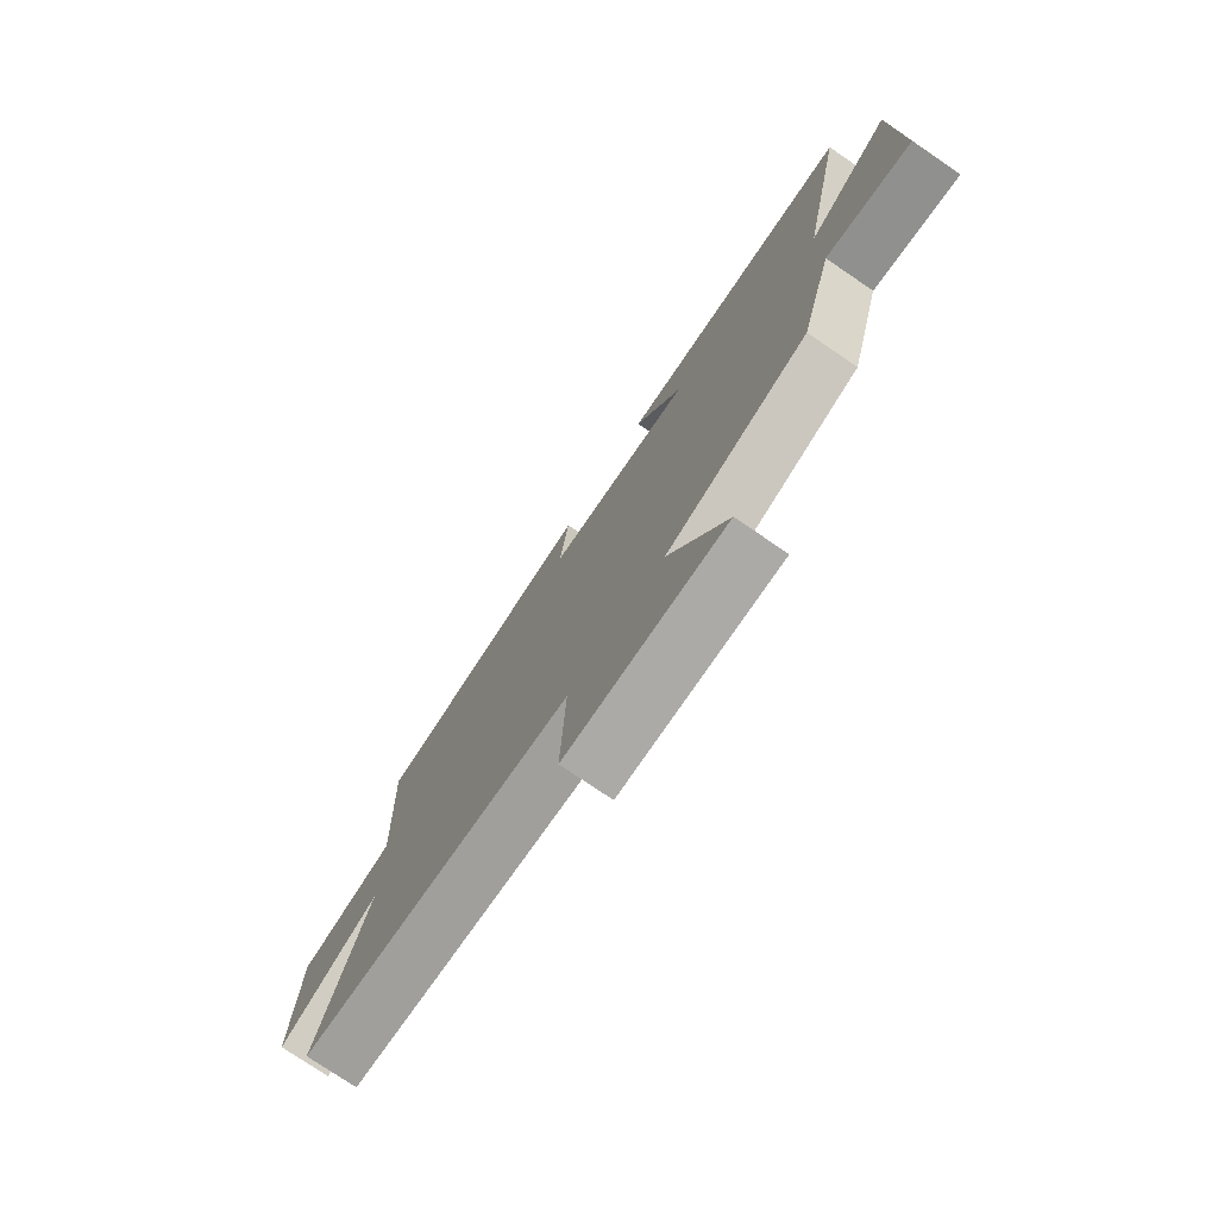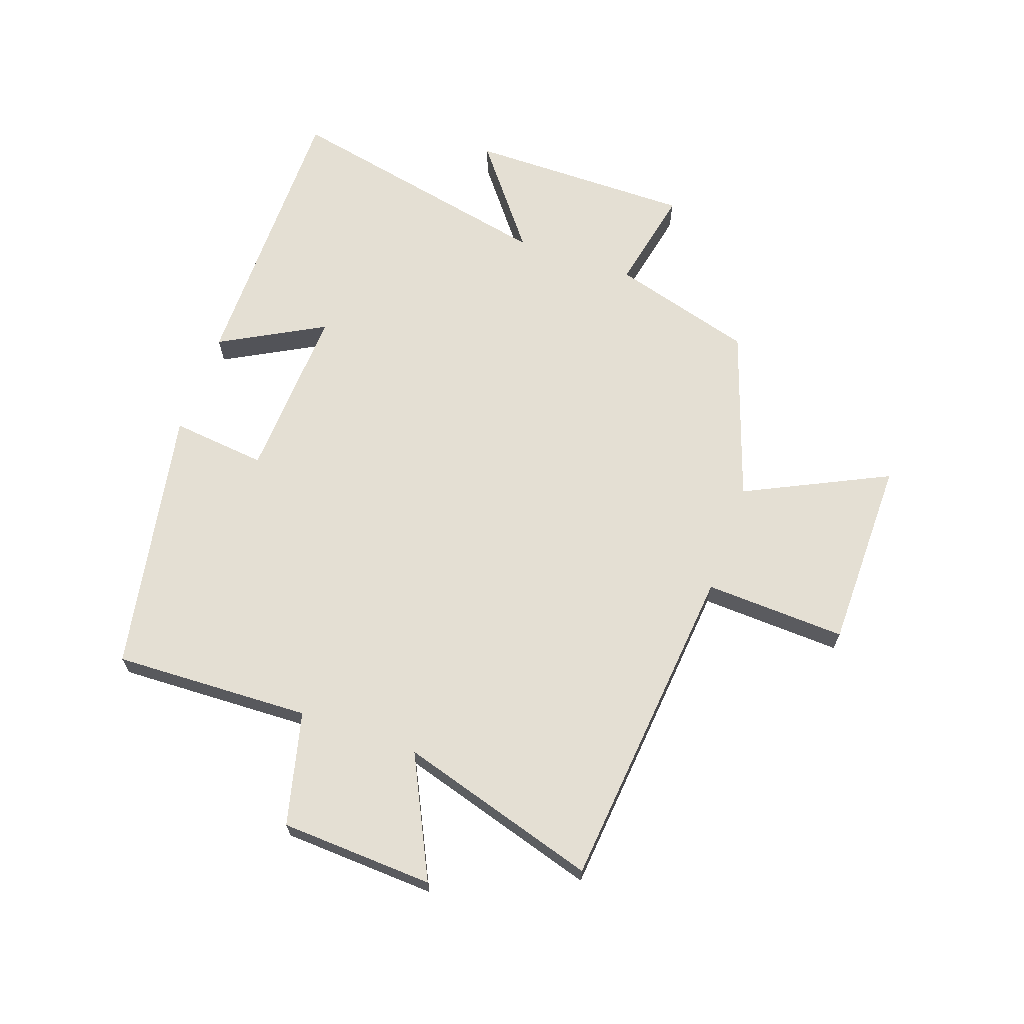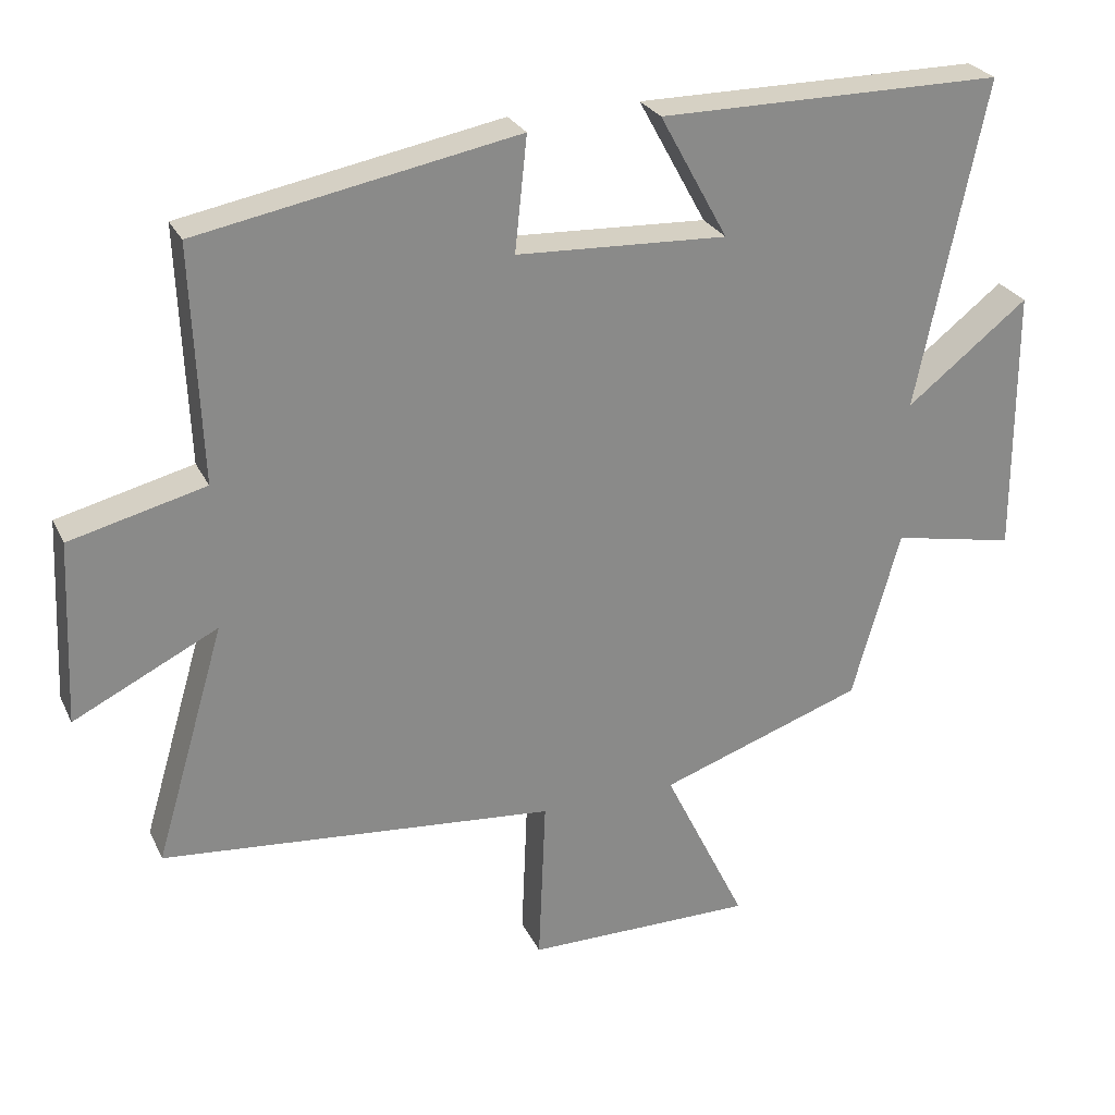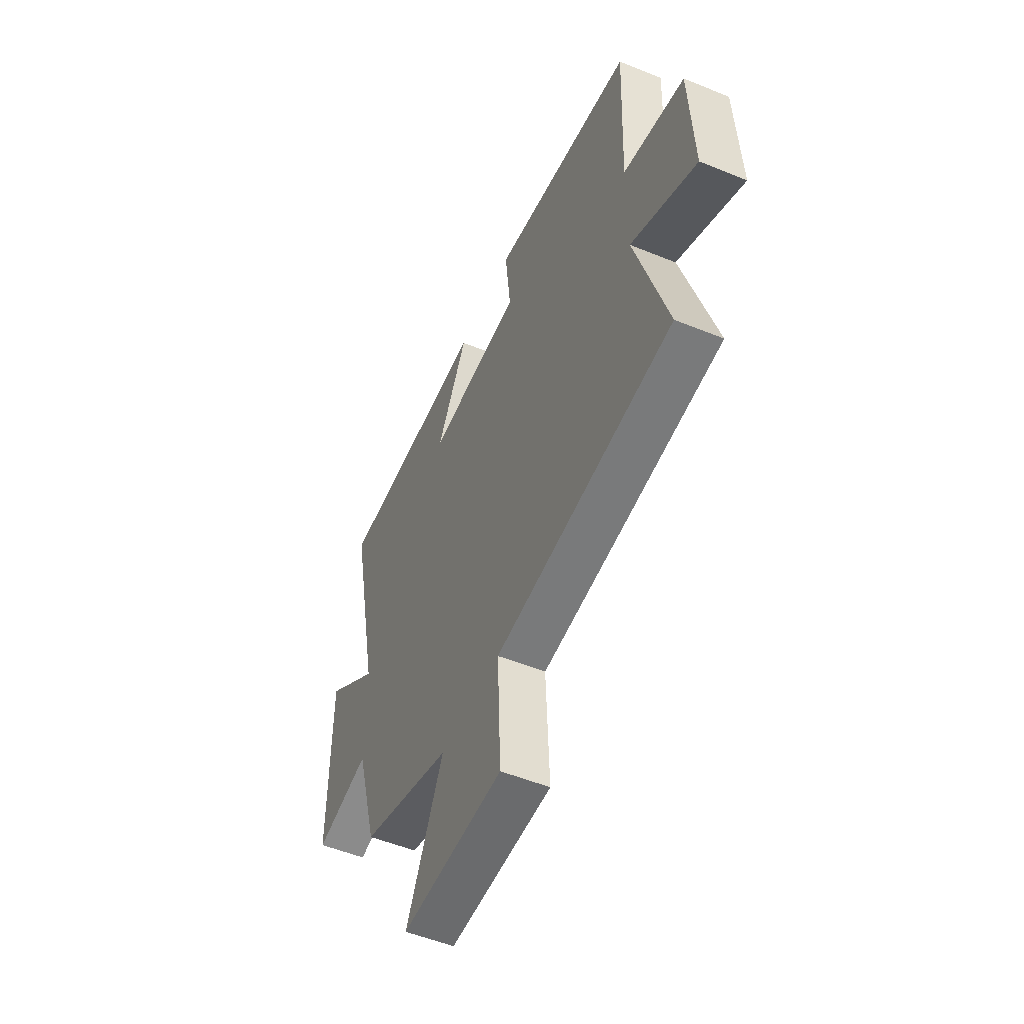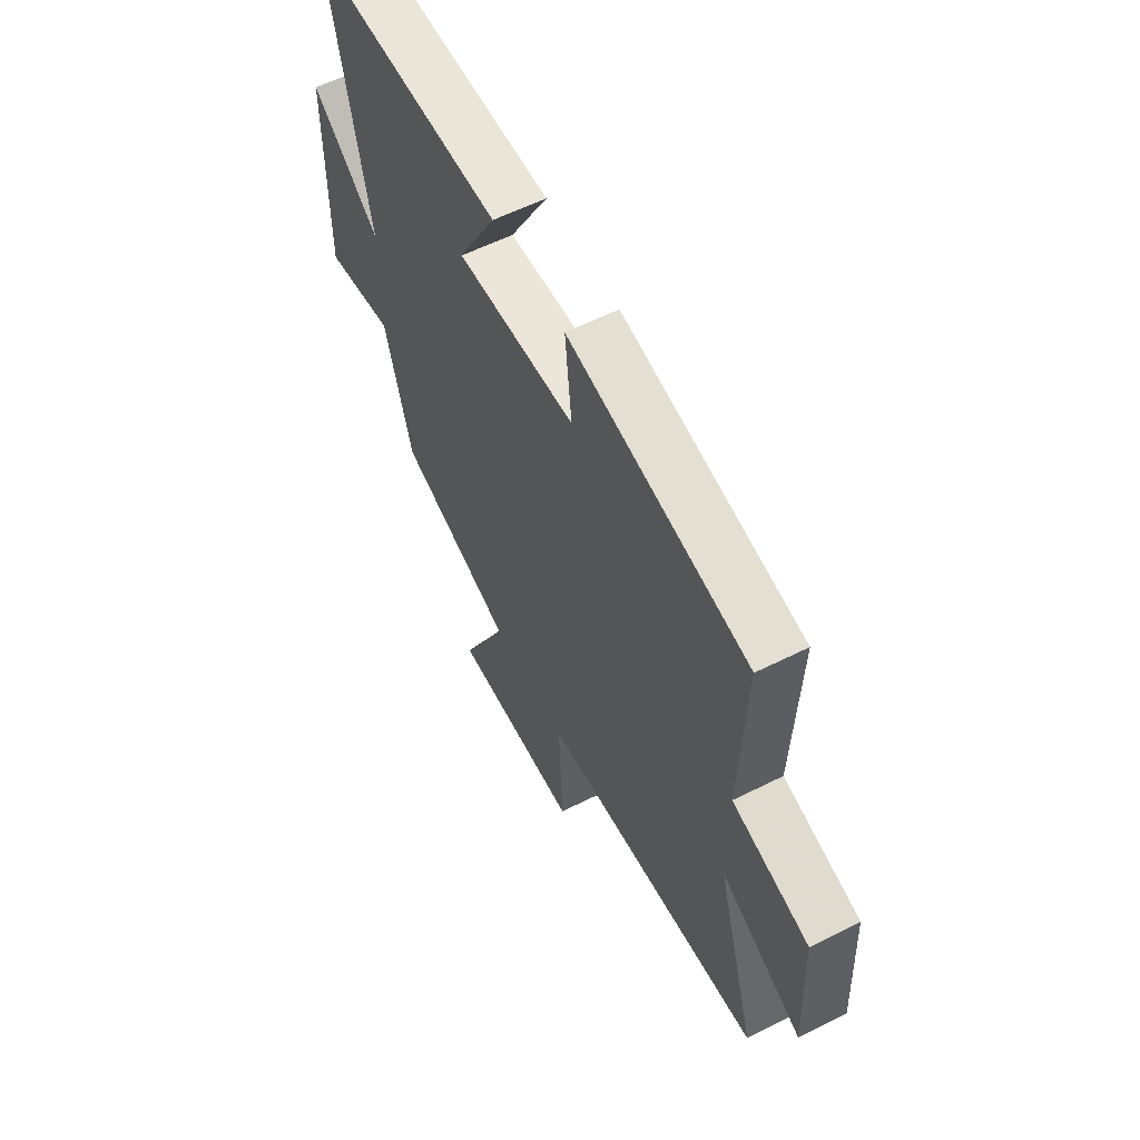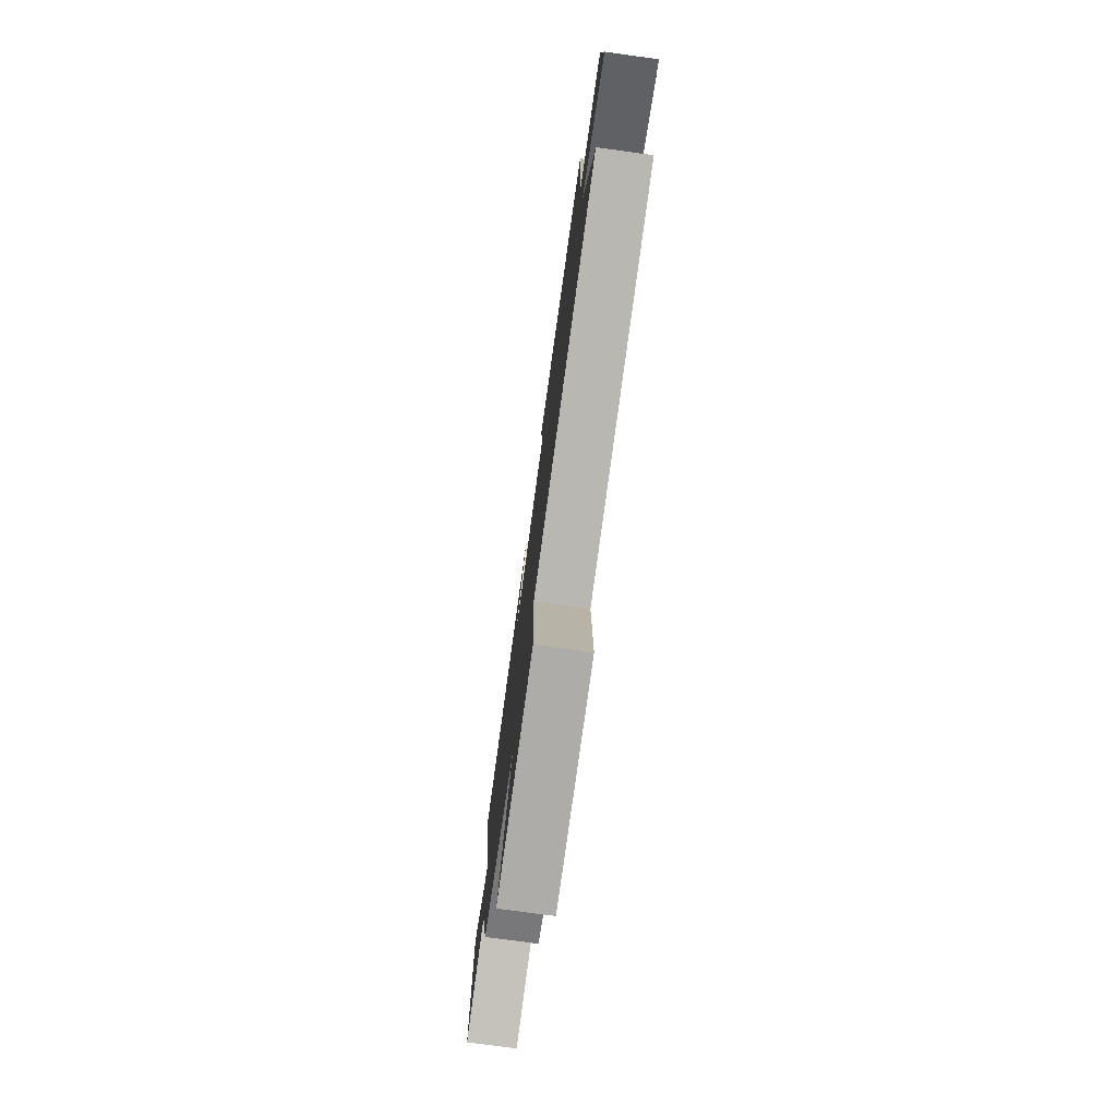
<metadata>
{"format":"obj","ext":"obj","renderer":"f3d","projection":"perspective","resolution":1024,"background":"white","views":[{"elev":-76.2,"azim":-124.2,"up":"+Z"},{"elev":66.7,"azim":109.5,"up":"+Y"},{"elev":26.7,"azim":158.7,"up":"+Z"},{"elev":-52.9,"azim":66.4,"up":"+Z"},{"elev":58.5,"azim":62.6,"up":"+Z"},{"elev":-76.6,"azim":82.2,"up":"+Z"}]}
</metadata>
<code>
v -0.595 0.07 0.5
v -0.113 0.07 0.5
v -0.208 0.07 0.327
v 0.086 0.07 0.341
v 0.069 0.07 0.5
v 0.513 0.07 0.417
v 0.5 0.07 0.088
v 0.689 0.07 0.041
v 0.701 0.07 -0.215
v 0.5 0.07 -0.116
v 0.598 0.07 -0.448
v 0.047 0.07 -0.5
v 0.057 0.07 -0.736
v -0.263 0.07 -0.738
v -0.147 0.07 -0.5
v -0.433 0.07 -0.402
v -0.5 0.07 -0.165
v -0.672 0.07 -0.2
v -0.67 0.07 0.174
v -0.5 0.07 0.041
v -0.595 0 0.5
v -0.113 0 0.5
v -0.208 0 0.327
v 0.086 0 0.341
v 0.069 0 0.5
v 0.513 0 0.417
v 0.5 0 0.088
v 0.689 0 0.041
v 0.701 0 -0.215
v 0.5 0 -0.116
v 0.598 0 -0.448
v 0.047 0 -0.5
v 0.057 0 -0.736
v -0.263 0 -0.738
v -0.147 0 -0.5
v -0.433 0 -0.402
v -0.5 0 -0.165
v -0.672 0 -0.2
v -0.67 0 0.174
v -0.5 0 0.041
f 17 18 19 20
f 15 16 17 20
f 15 20 1
f 12 13 14 15
f 12 15 1
f 11 12 1
f 10 11 1
f 7 8 9 10
f 4 5 6 7
f 3 4 7 10
f 1 2 3
f 1 3 10
f 40 39 38 37
f 40 37 36 35
f 21 40 35
f 35 34 33 32
f 21 35 32
f 21 32 31
f 21 31 30
f 30 29 28 27
f 27 26 25 24
f 30 27 24 23
f 23 22 21
f 30 23 21
f 1 21 22 2
f 2 22 23 3
f 3 23 24 4
f 4 24 25 5
f 5 25 26 6
f 6 26 27 7
f 7 27 28 8
f 8 28 29 9
f 9 29 30 10
f 10 30 31 11
f 11 31 32 12
f 12 32 33 13
f 13 33 34 14
f 14 34 35 15
f 15 35 36 16
f 16 36 37 17
f 17 37 38 18
f 18 38 39 19
f 19 39 40 20
f 20 40 21 1

</code>
